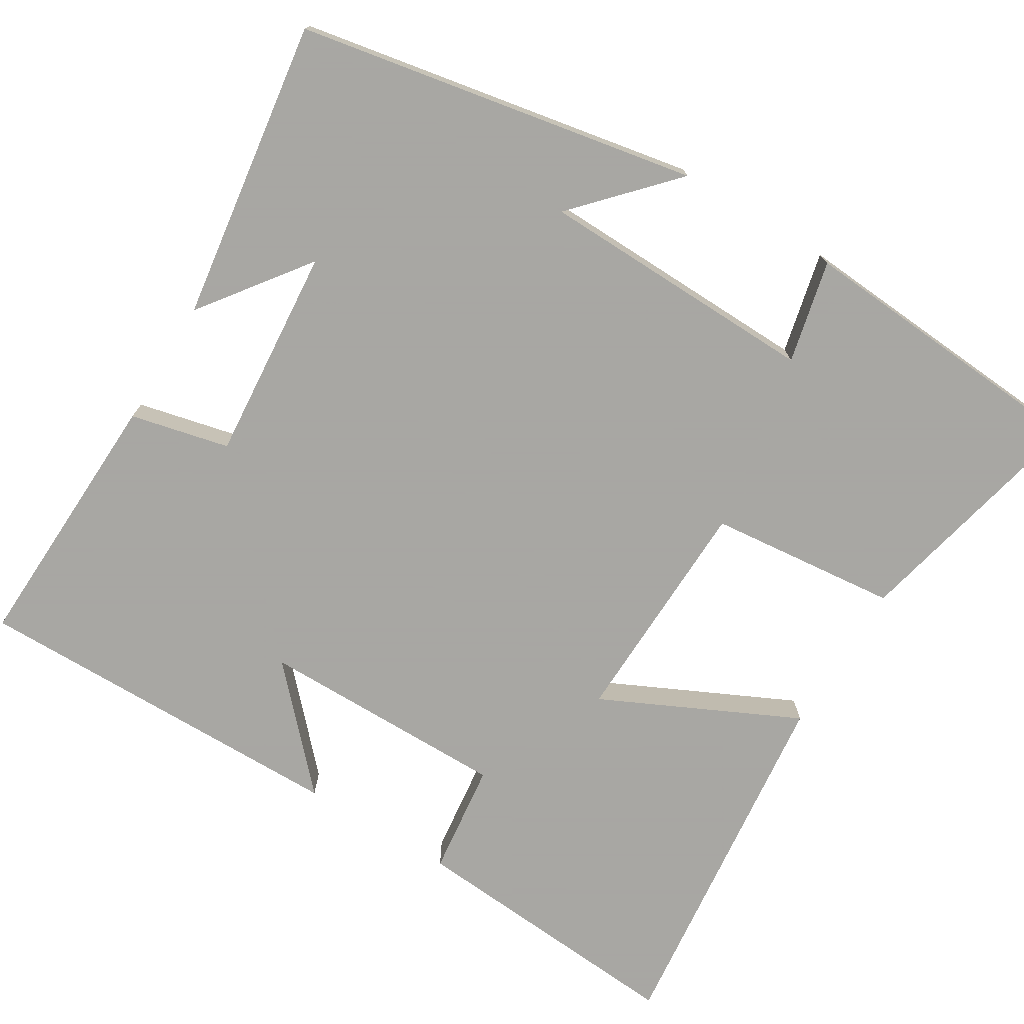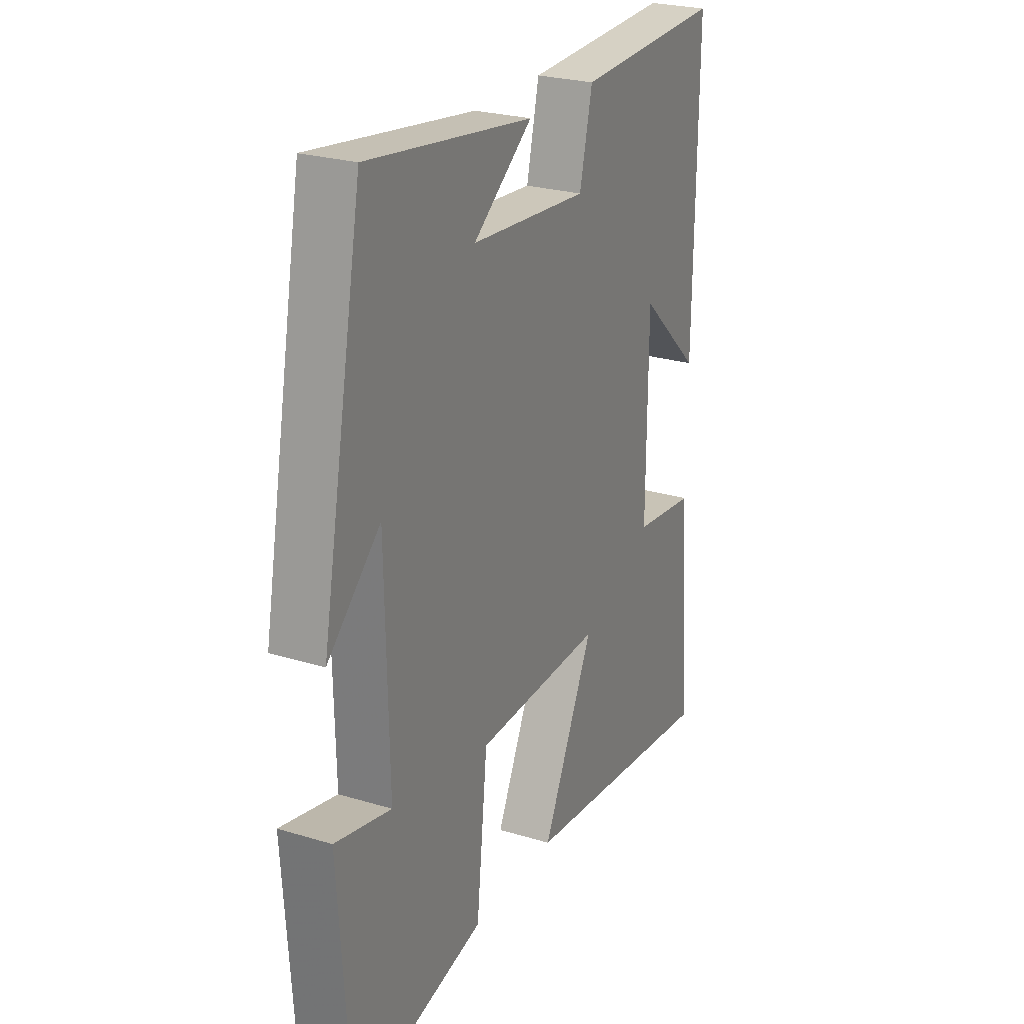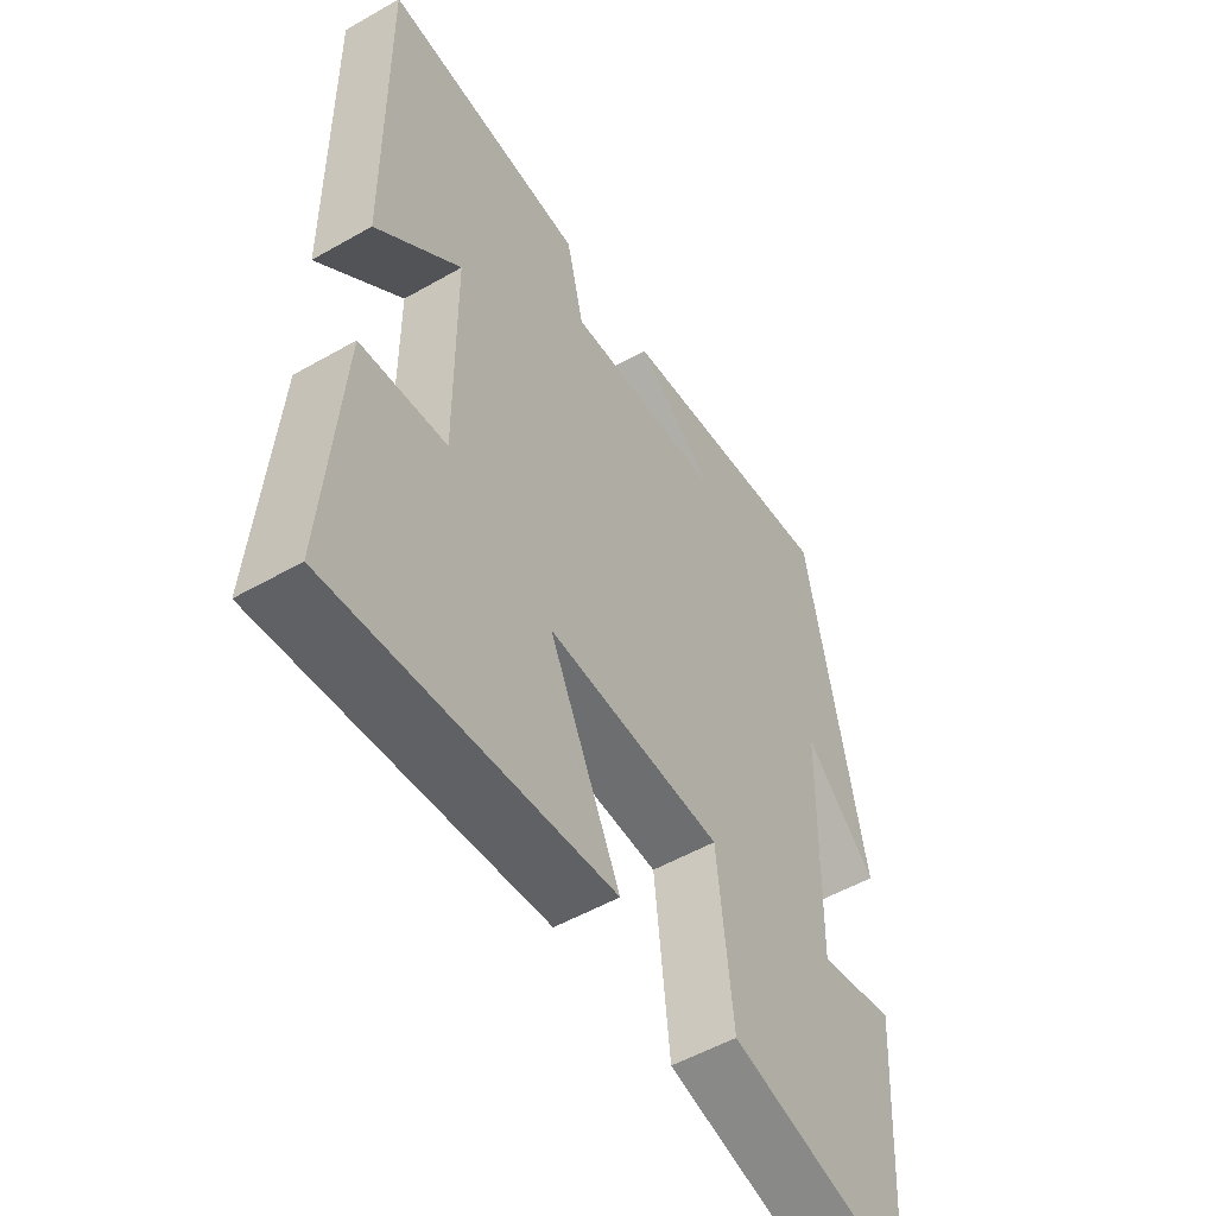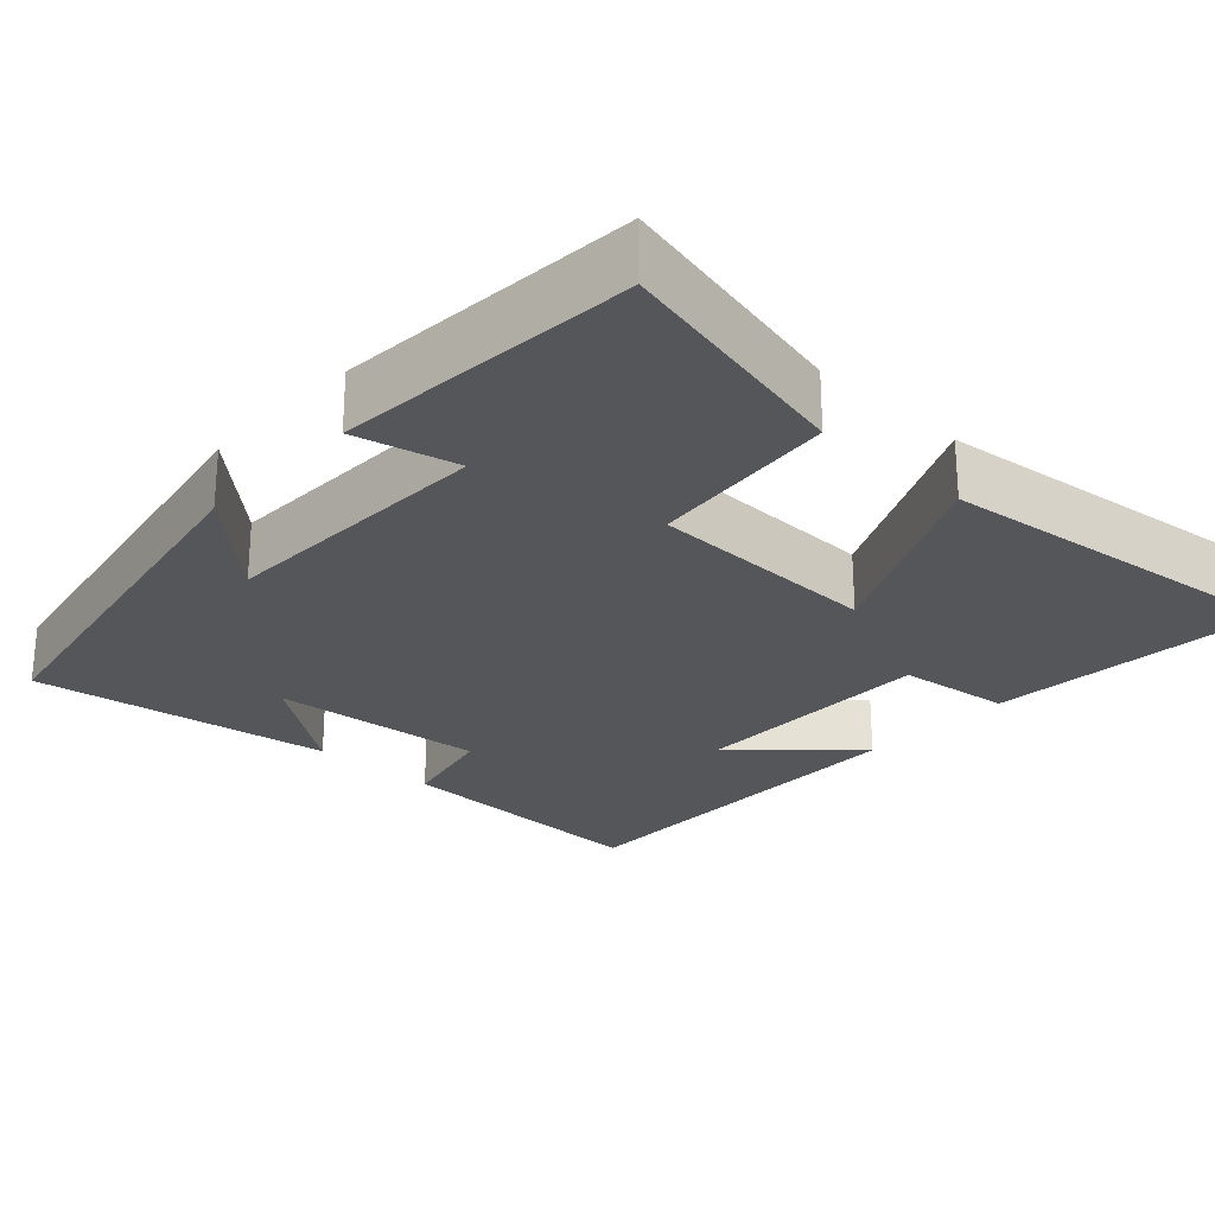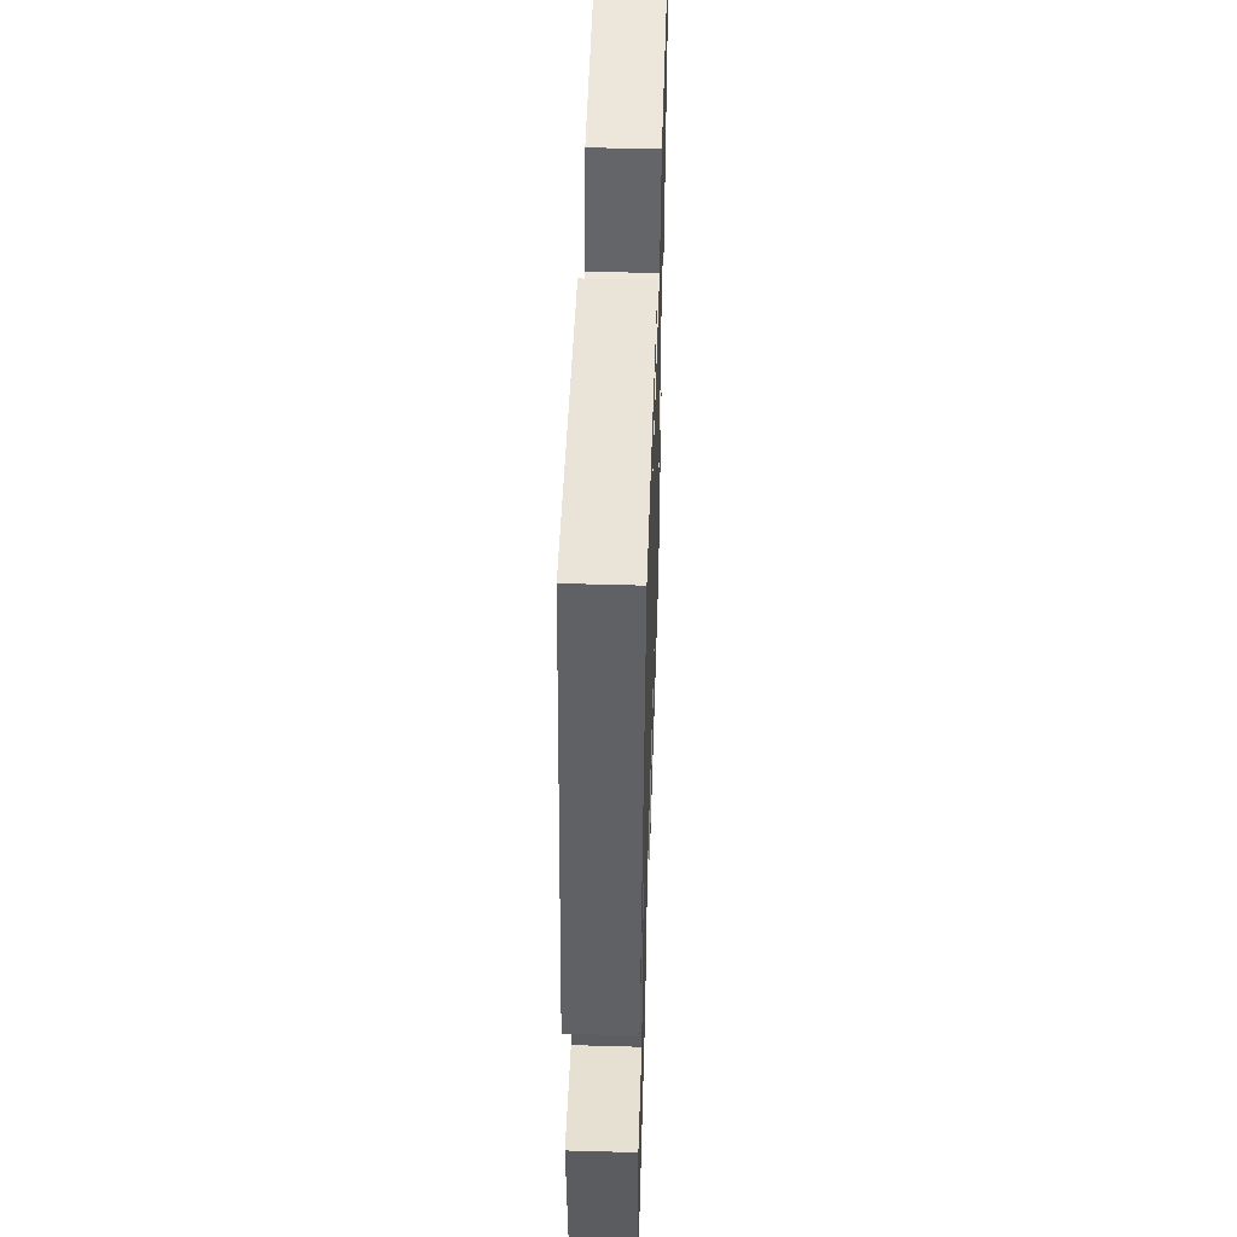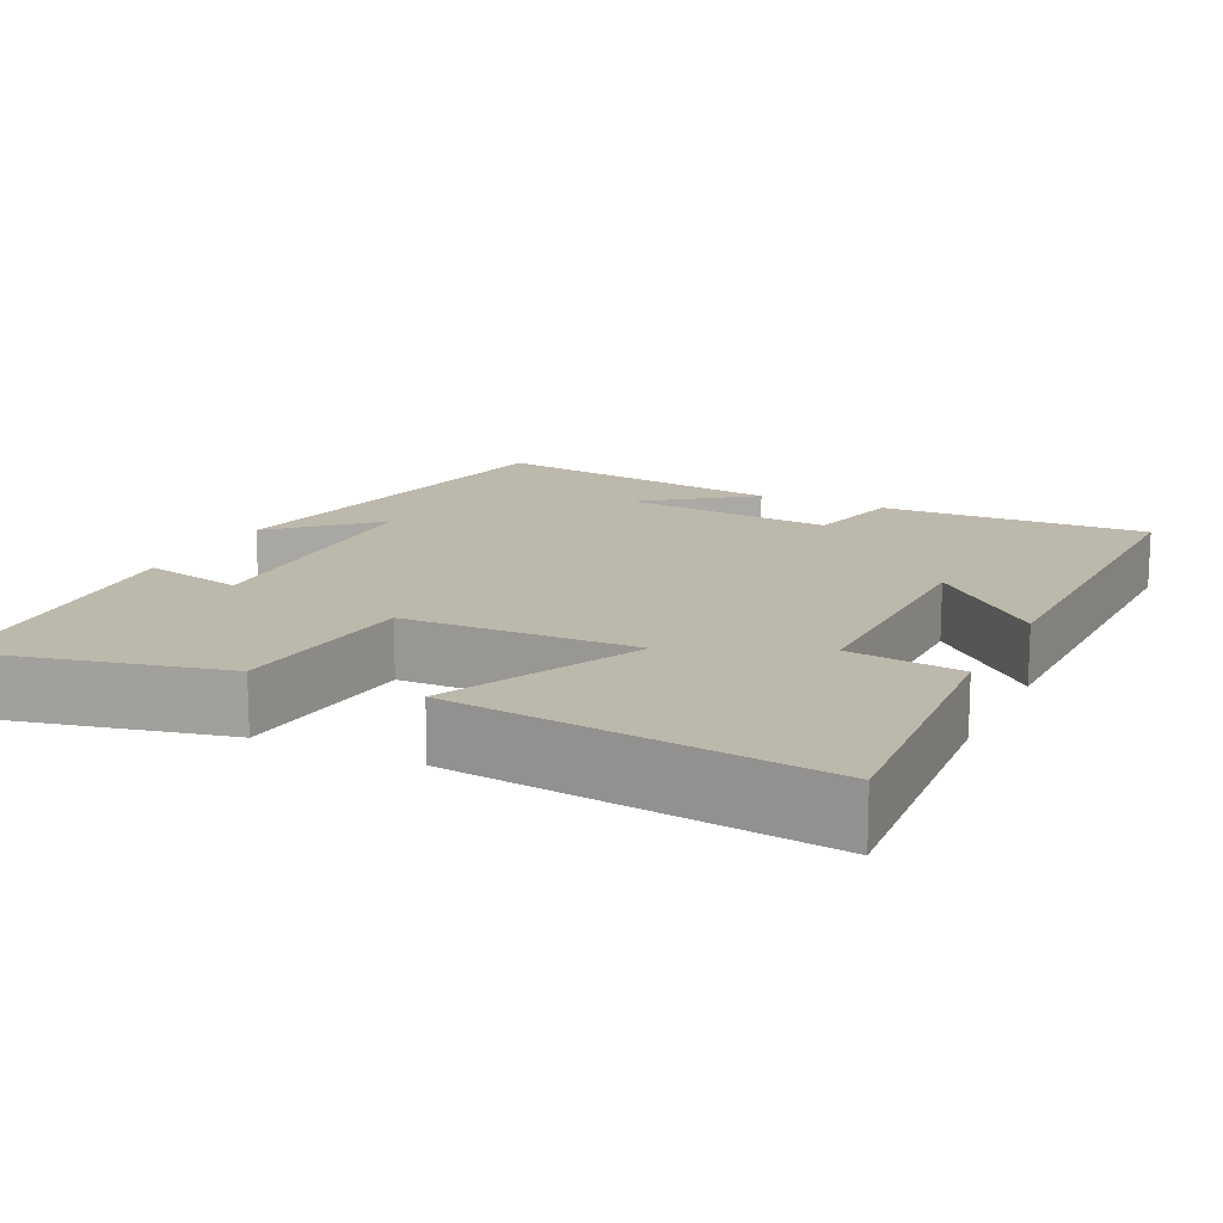
<metadata>
{"format":"obj","ext":"obj","renderer":"f3d","projection":"perspective","resolution":1024,"background":"white","views":[{"elev":-74.4,"azim":58.5,"up":"+Y"},{"elev":25.4,"azim":116.0,"up":"+Z"},{"elev":-53.1,"azim":-58.5,"up":"+Z"},{"elev":-25.3,"azim":137.1,"up":"+Y"},{"elev":51.5,"azim":91.8,"up":"+Z"},{"elev":14.7,"azim":-154.3,"up":"+Y"}]}
</metadata>
<code>
v 0.473 0.07 -0.572
v 0.156 0.07 -0.5
v 0.13 0.07 -0.254
v -0.172 0.07 -0.246
v -0.05 0.07 -0.5
v -0.527 0.07 -0.554
v -0.5 0.07 -0.186
v -0.353 0.07 -0.168
v -0.355 0.07 0.156
v -0.5 0.07 0.02
v -0.506 0.07 0.512
v -0.157 0.07 0.5
v -0.127 0.07 0.372
v 0.151 0.07 0.396
v 0.011 0.07 0.5
v 0.402 0.07 0.557
v 0.5 0.07 0.04
v 0.375 0.07 0.155
v 0.367 0.07 -0.209
v 0.5 0.07 -0.178
v 0.473 0 -0.572
v 0.156 0 -0.5
v 0.13 0 -0.254
v -0.172 0 -0.246
v -0.05 0 -0.5
v -0.527 0 -0.554
v -0.5 0 -0.186
v -0.353 0 -0.168
v -0.355 0 0.156
v -0.5 0 0.02
v -0.506 0 0.512
v -0.157 0 0.5
v -0.127 0 0.372
v 0.151 0 0.396
v 0.011 0 0.5
v 0.402 0 0.557
v 0.5 0 0.04
v 0.375 0 0.155
v 0.367 0 -0.209
v 0.5 0 -0.178
f 19 20 1 2
f 18 19 2 3
f 16 17 18
f 16 18 3 4
f 14 15 16
f 14 16 4
f 13 14 4
f 11 12 13
f 10 11 13
f 9 10 13
f 8 9 13 4
f 6 7 8
f 5 6 8
f 4 5 8
f 22 21 40 39
f 23 22 39 38
f 38 37 36
f 24 23 38 36
f 36 35 34
f 24 36 34
f 24 34 33
f 33 32 31
f 33 31 30
f 33 30 29
f 24 33 29 28
f 28 27 26
f 28 26 25
f 28 25 24
f 1 21 22 2
f 2 22 23 3
f 3 23 24 4
f 4 24 25 5
f 5 25 26 6
f 6 26 27 7
f 7 27 28 8
f 8 28 29 9
f 9 29 30 10
f 10 30 31 11
f 11 31 32 12
f 12 32 33 13
f 13 33 34 14
f 14 34 35 15
f 15 35 36 16
f 16 36 37 17
f 17 37 38 18
f 18 38 39 19
f 19 39 40 20
f 20 40 21 1

</code>
